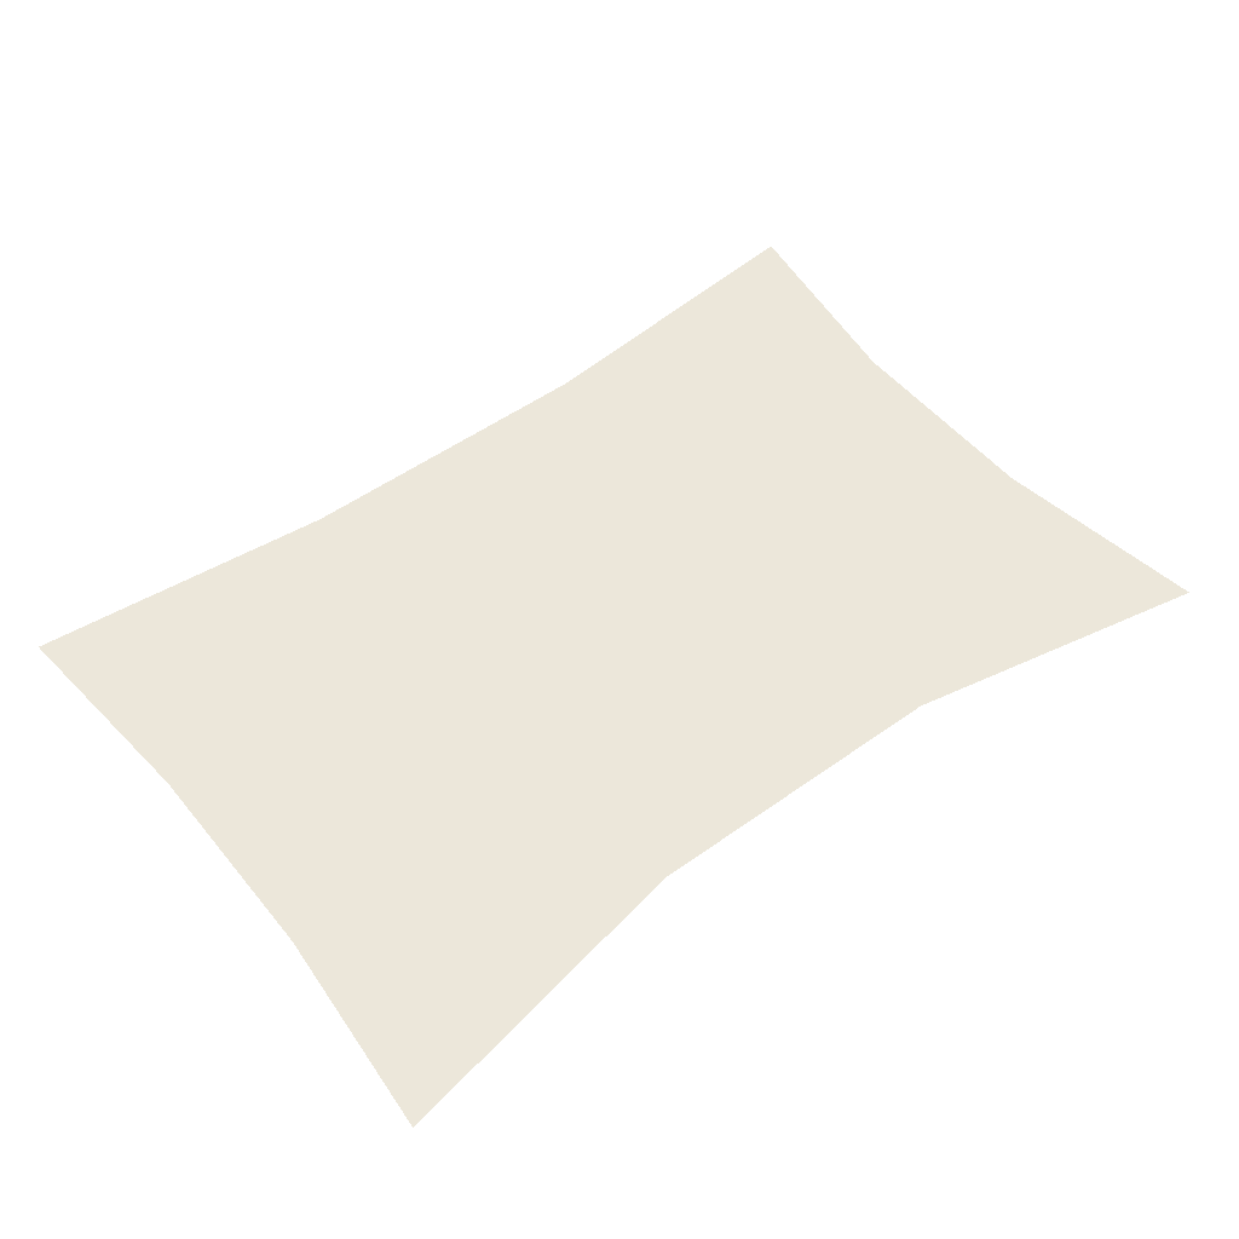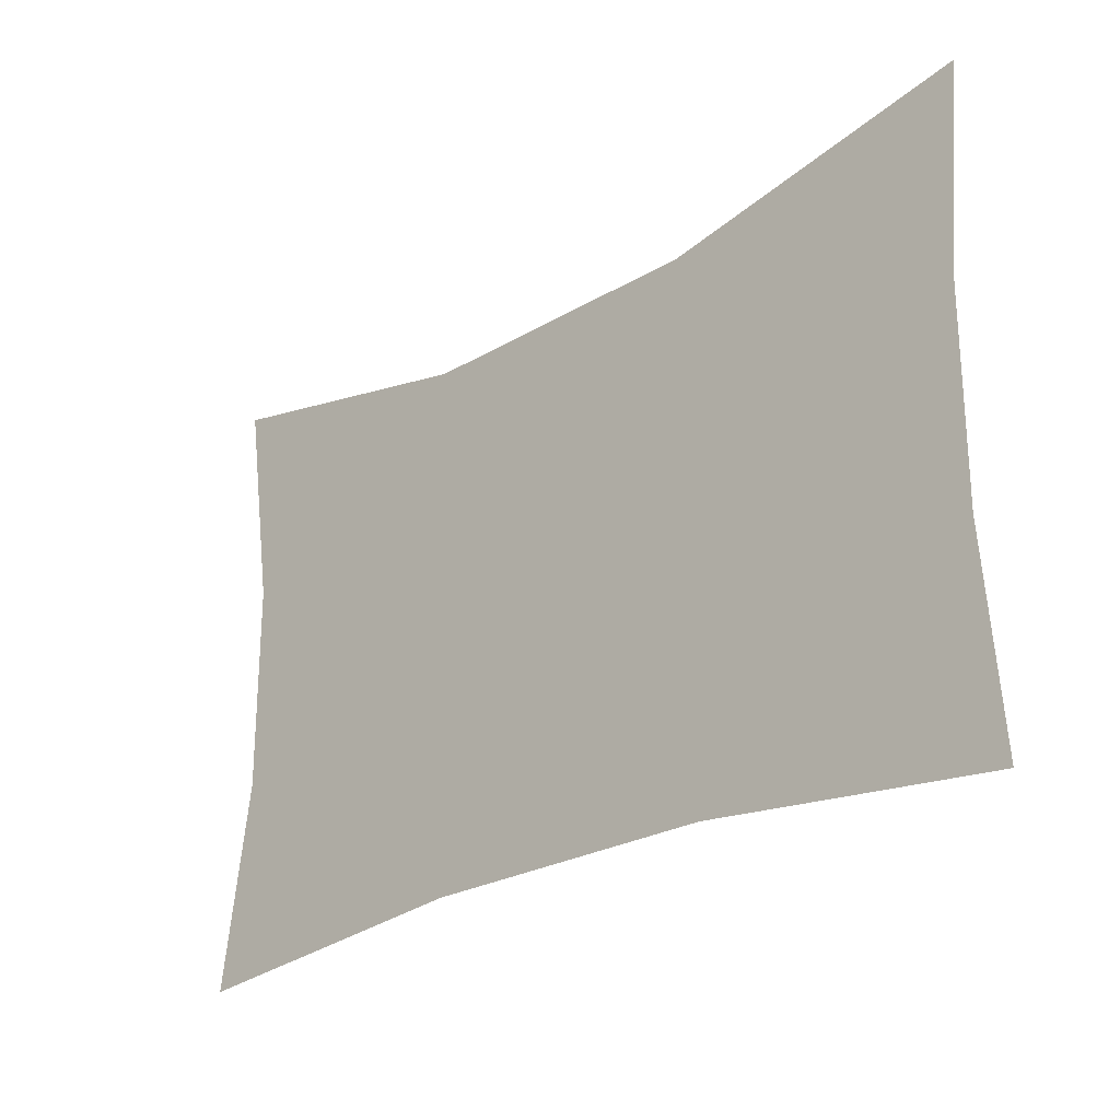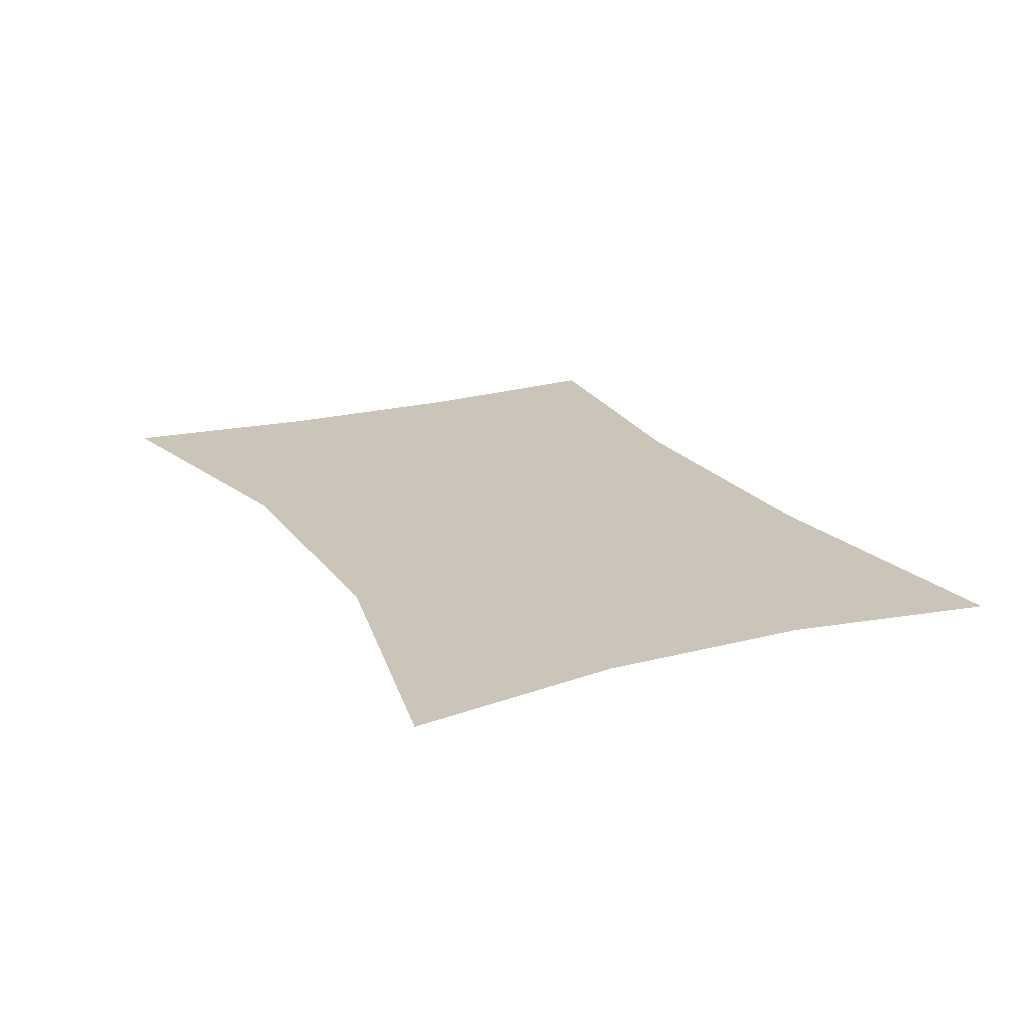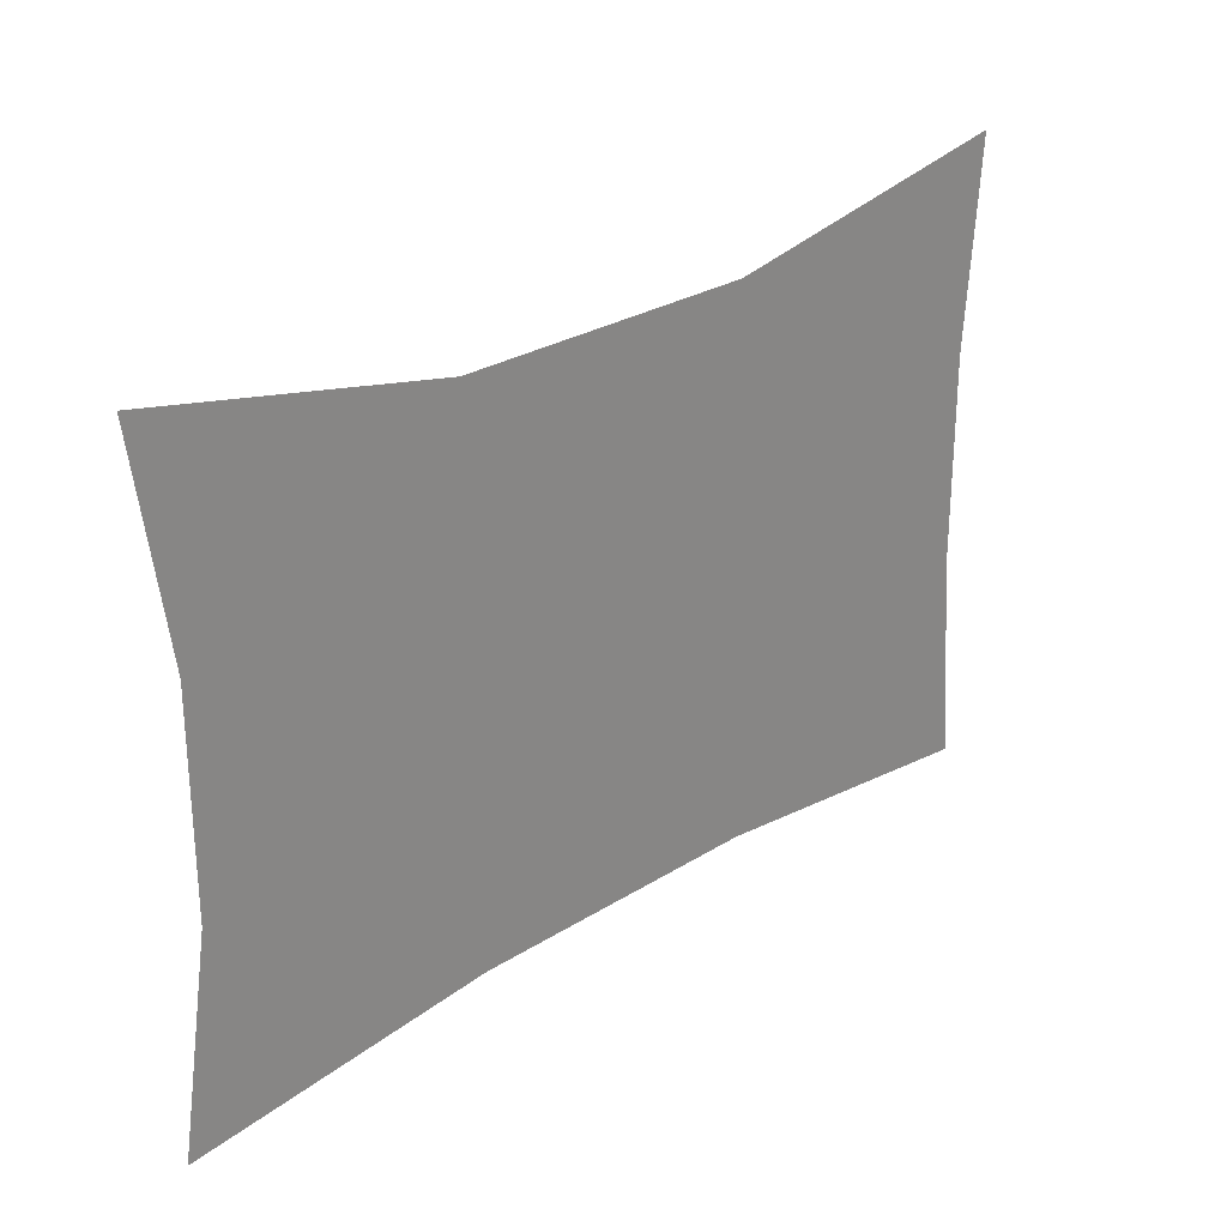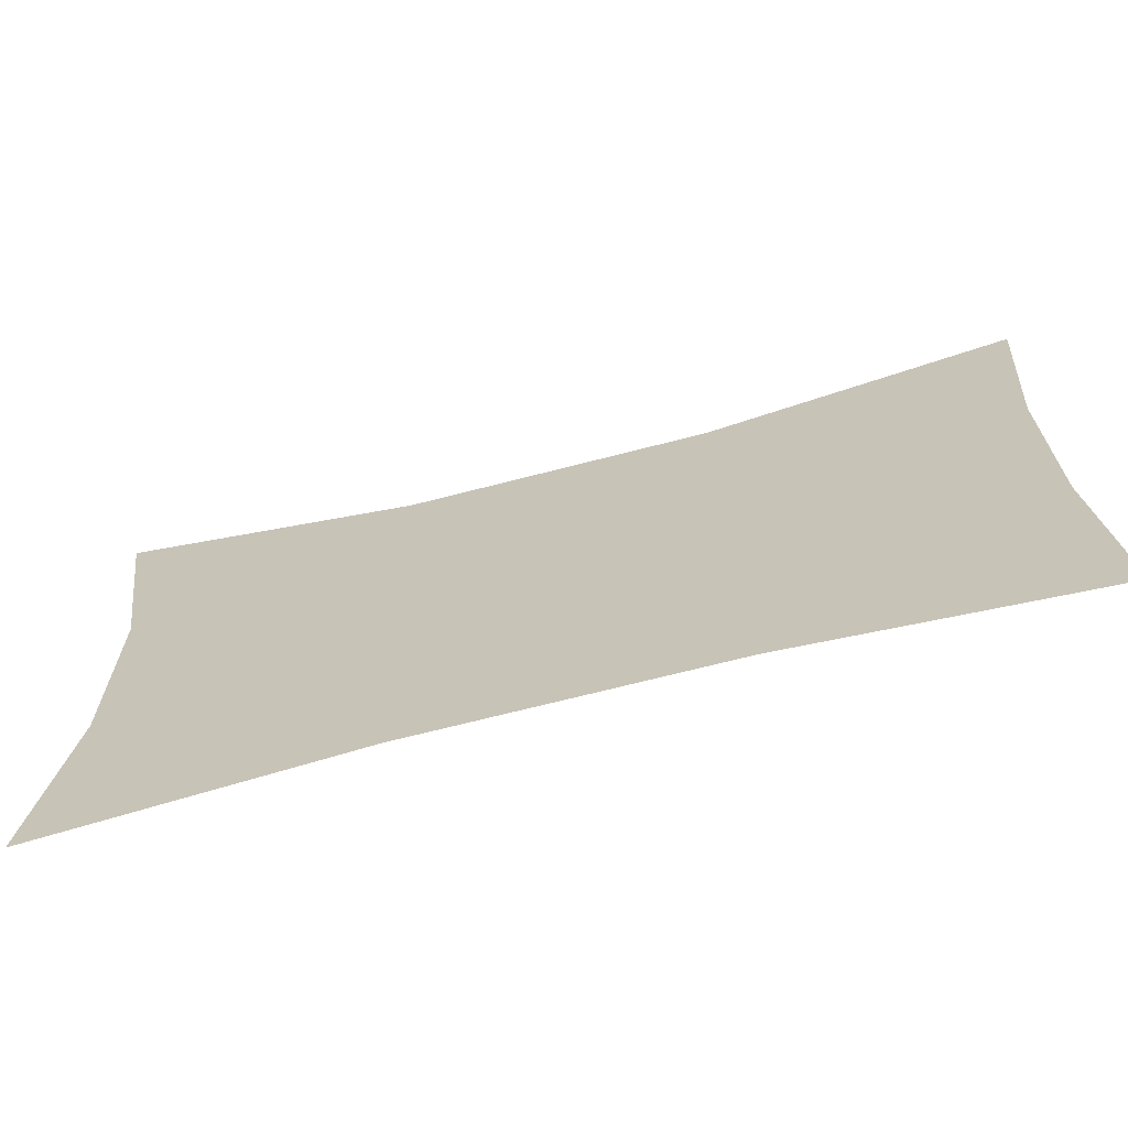
<metadata>
{"format":"obj","ext":"obj","renderer":"f3d","projection":"perspective","resolution":1024,"background":"white","views":[{"elev":51.6,"azim":-37.9,"up":"+Y"},{"elev":-24.9,"azim":-136.0,"up":"+Z"},{"elev":20.3,"azim":64.5,"up":"+Y"},{"elev":27.1,"azim":135.7,"up":"+Z"},{"elev":-67.9,"azim":-165.4,"up":"+Z"}]}
</metadata>
<code>
g pPlane4
v -1.953 0 1.34
v -0.625 0 1.085
v 0.6772 0 1.085
v 1.953 0 1.34
v -1.882 0 0.4567
v -0.6511 0 0.4466
v 0.6511 0 0.4466
v 1.819 0 0.4263
v -1.882 0 -0.4364
v -0.6511 0 -0.4466
v 0.6511 0 -0.4466
v 1.819 0 -0.4669
v -1.953 0 -1.34
v -0.6707 0 -1.214
v 0.6316 0 -1.214
v 1.953 0 -1.34
f 1 2 6 5
f 2 3 7 6
f 3 4 8 7
f 5 6 10 9
f 6 7 11 10
f 7 8 12 11
f 9 10 14 13
f 10 11 15 14
f 11 12 16 15

</code>
